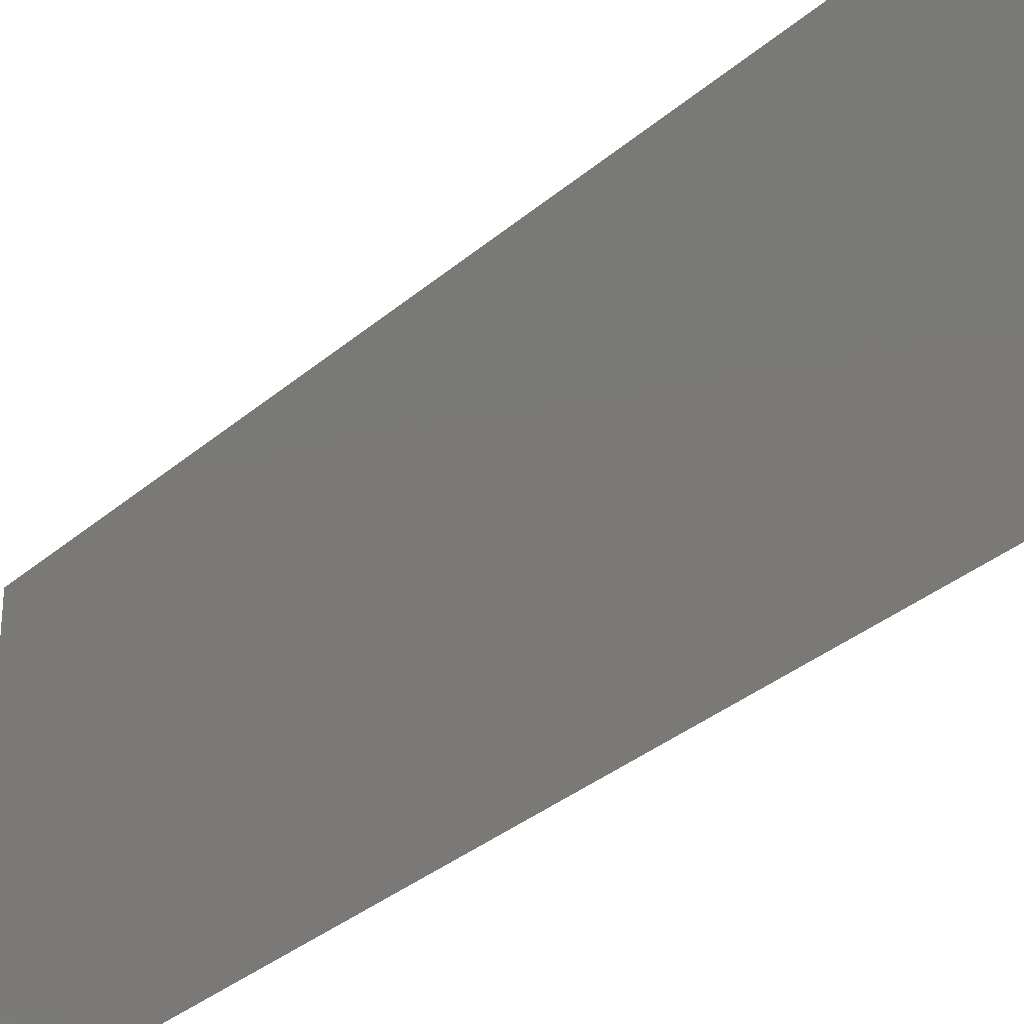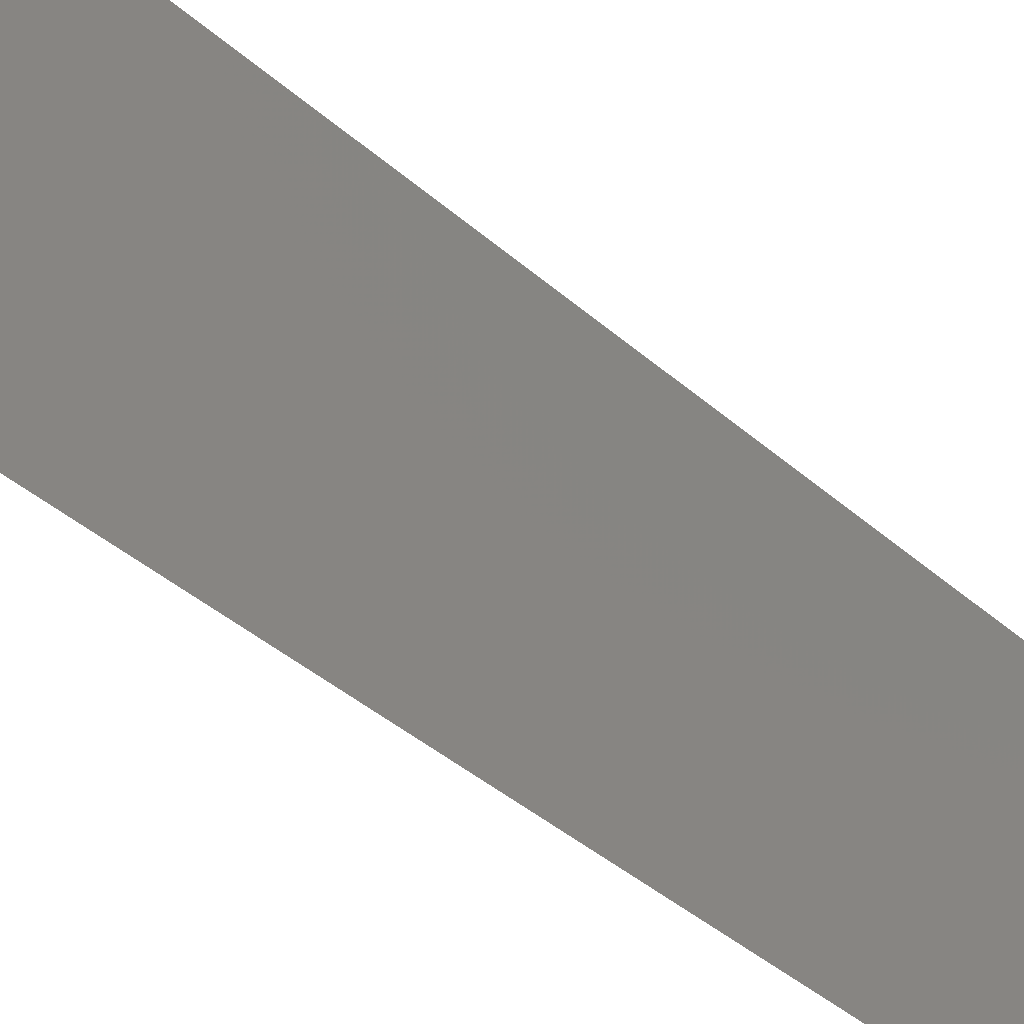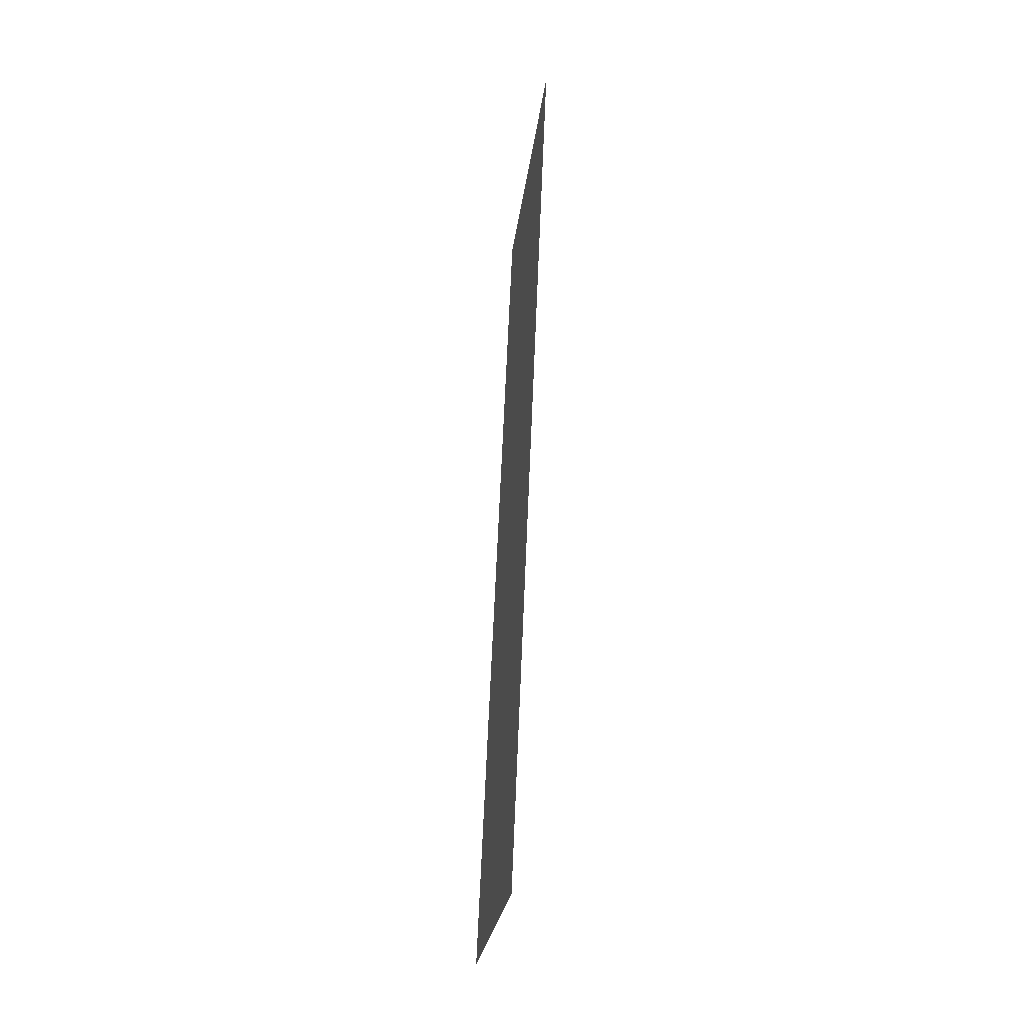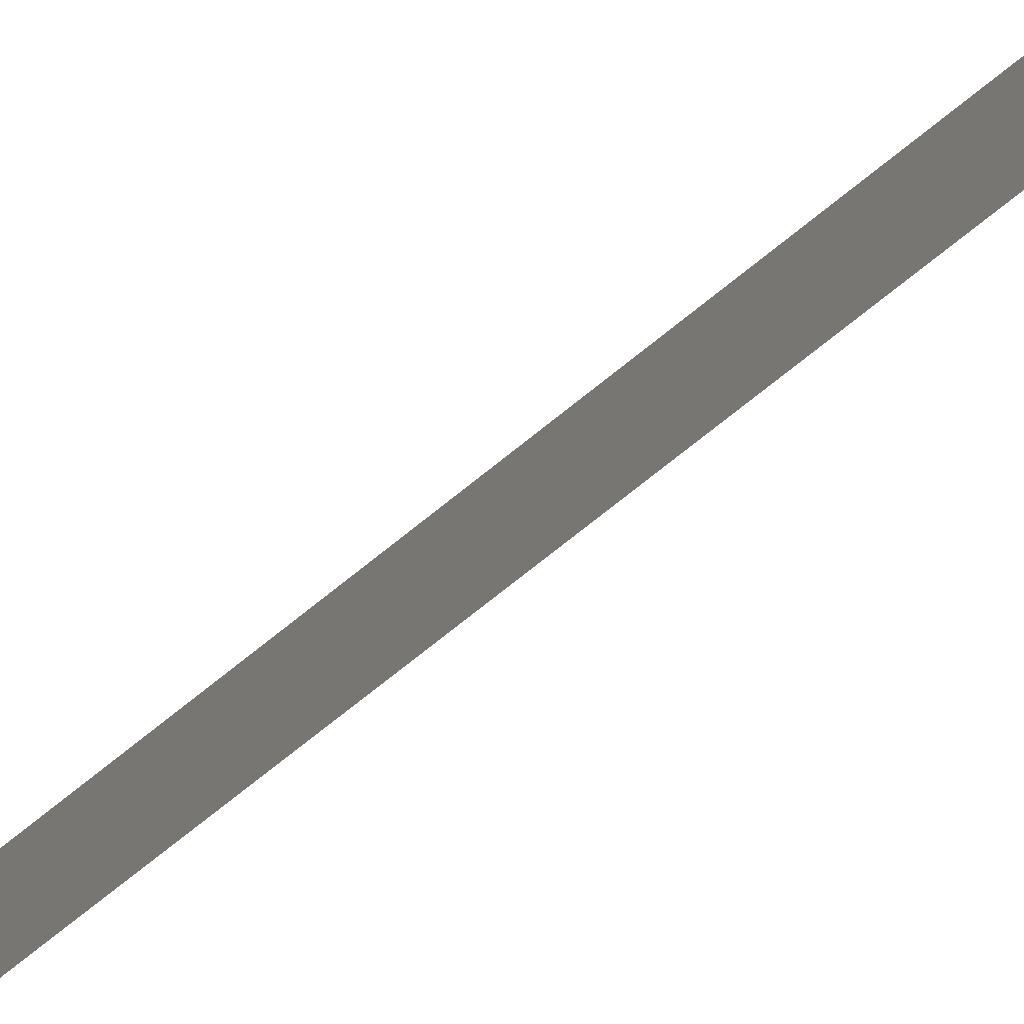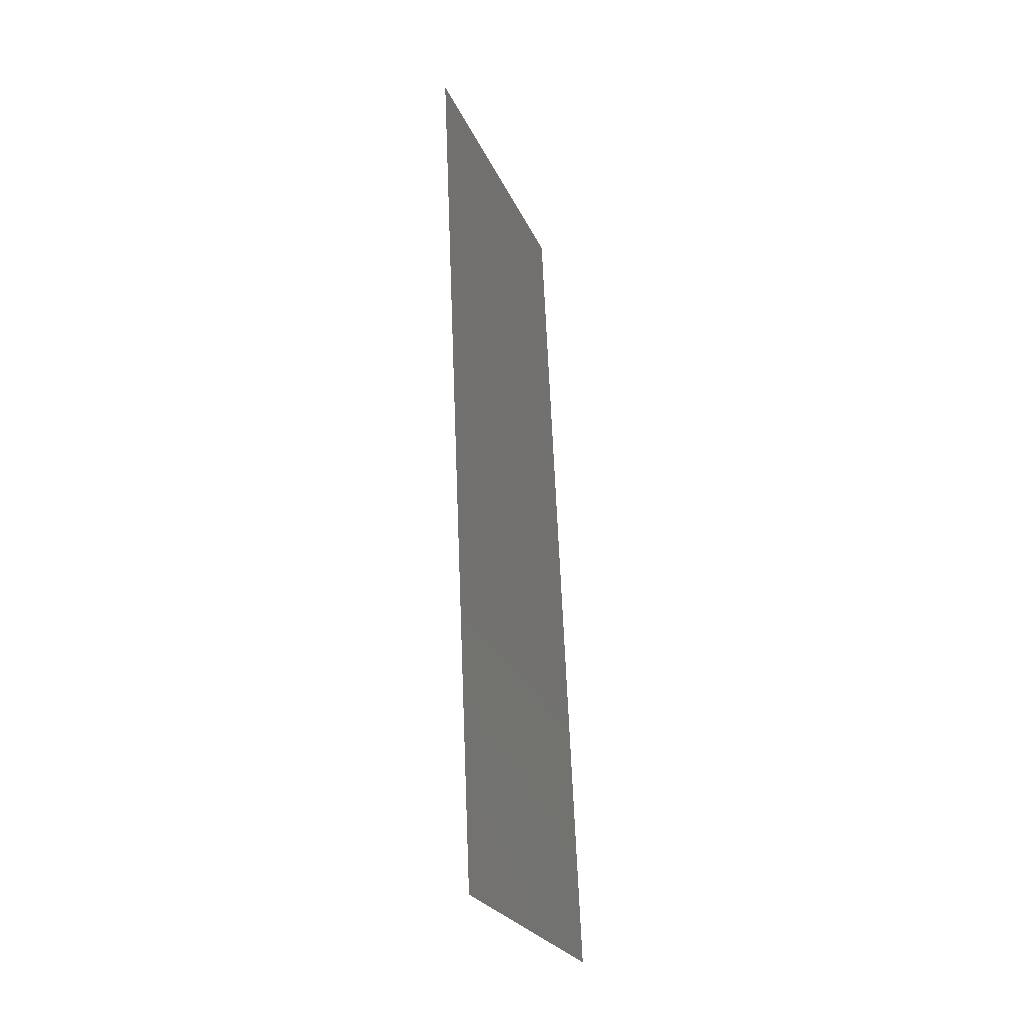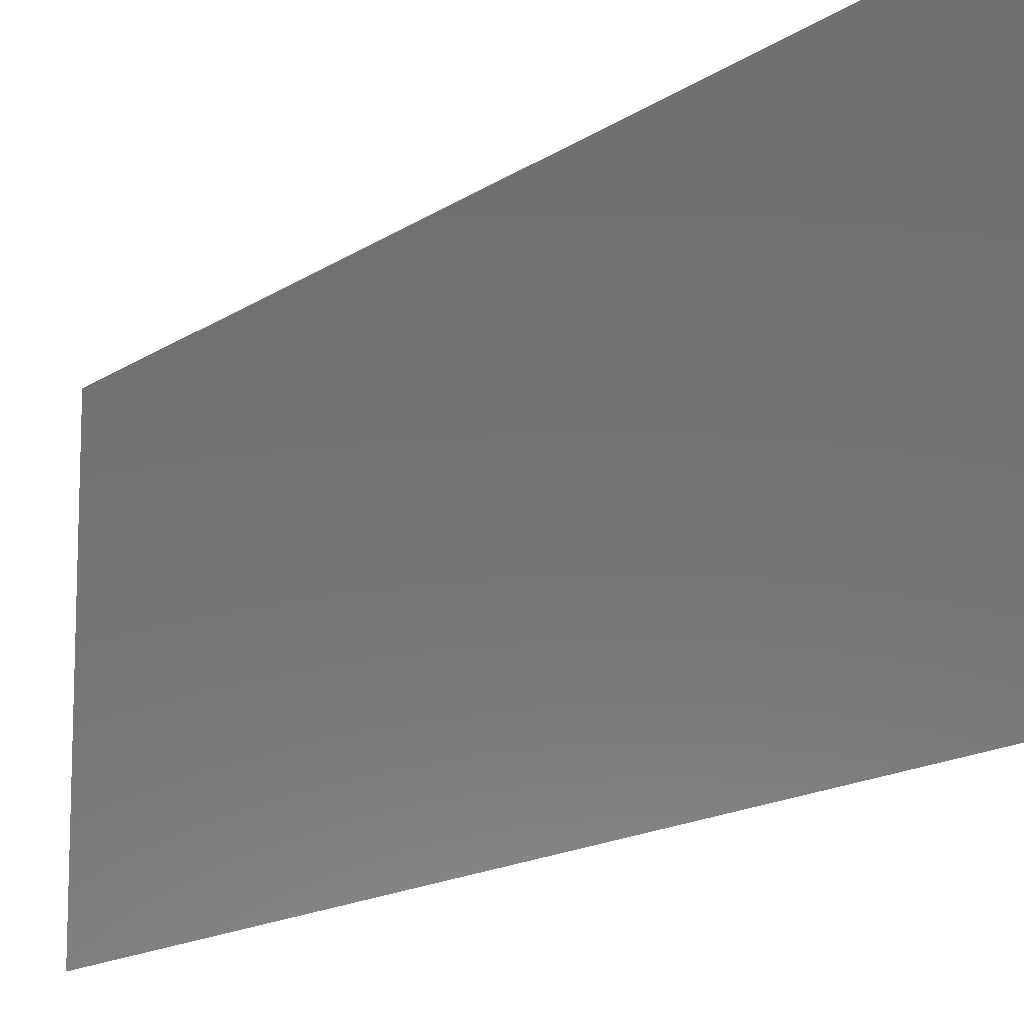
<metadata>
{"format":"stl","ext":"stl","renderer":"f3d","projection":"perspective","resolution":1024,"background":"white","views":[{"elev":-32.3,"azim":-37.4,"up":"+Z"},{"elev":-40.6,"azim":-134.5,"up":"+Z"},{"elev":-25.2,"azim":173.6,"up":"+Y"},{"elev":-79.4,"azim":130.6,"up":"+Z"},{"elev":-25.2,"azim":19.5,"up":"+Y"},{"elev":-14.1,"azim":-30.8,"up":"+Z"}]}
</metadata>
<code>
# stl→obj: 21 verts, 26 faces
v 0.007084 0.02145 0
v 0.007347 0.01528 0.01057
v 0.007542 0.01073 0
v 0.006626 0.03218 0.02
v 0.006348 0.03868 0.009663
v 0.006168 0.04291 0.02
v 0.006853 0.02687 0.01004
v 0.006626 0.03218 0
v 0.008 0 0
v 0.007681 0.007465 0.007672
v 0.008 0 0.01
v 0.00571 0.05363 0.02
v 0.006028 0.04619 0.01234
v 0.00571 0.05363 0.01
v 0.007084 0.02145 0.02
v 0.006168 0.04291 0
v 0.007542 0.01073 0.02
v 0.005966 0.04763 0.005715
v 0.007742 0.006043 0.01431
v 0.00571 0.05363 0
v 0.008 0 0.02
f 1 2 3
f 4 5 6
f 1 7 2
f 8 7 1
f 4 7 5
f 5 7 8
f 9 10 11
f 12 13 14
f 15 7 4
f 2 7 15
f 6 13 12
f 3 10 9
f 16 5 8
f 17 2 15
f 5 13 6
f 2 10 3
f 16 18 5
f 17 19 2
f 2 19 10
f 5 18 13
f 20 18 16
f 21 19 17
f 14 18 20
f 11 19 21
f 10 19 11
f 13 18 14

</code>
